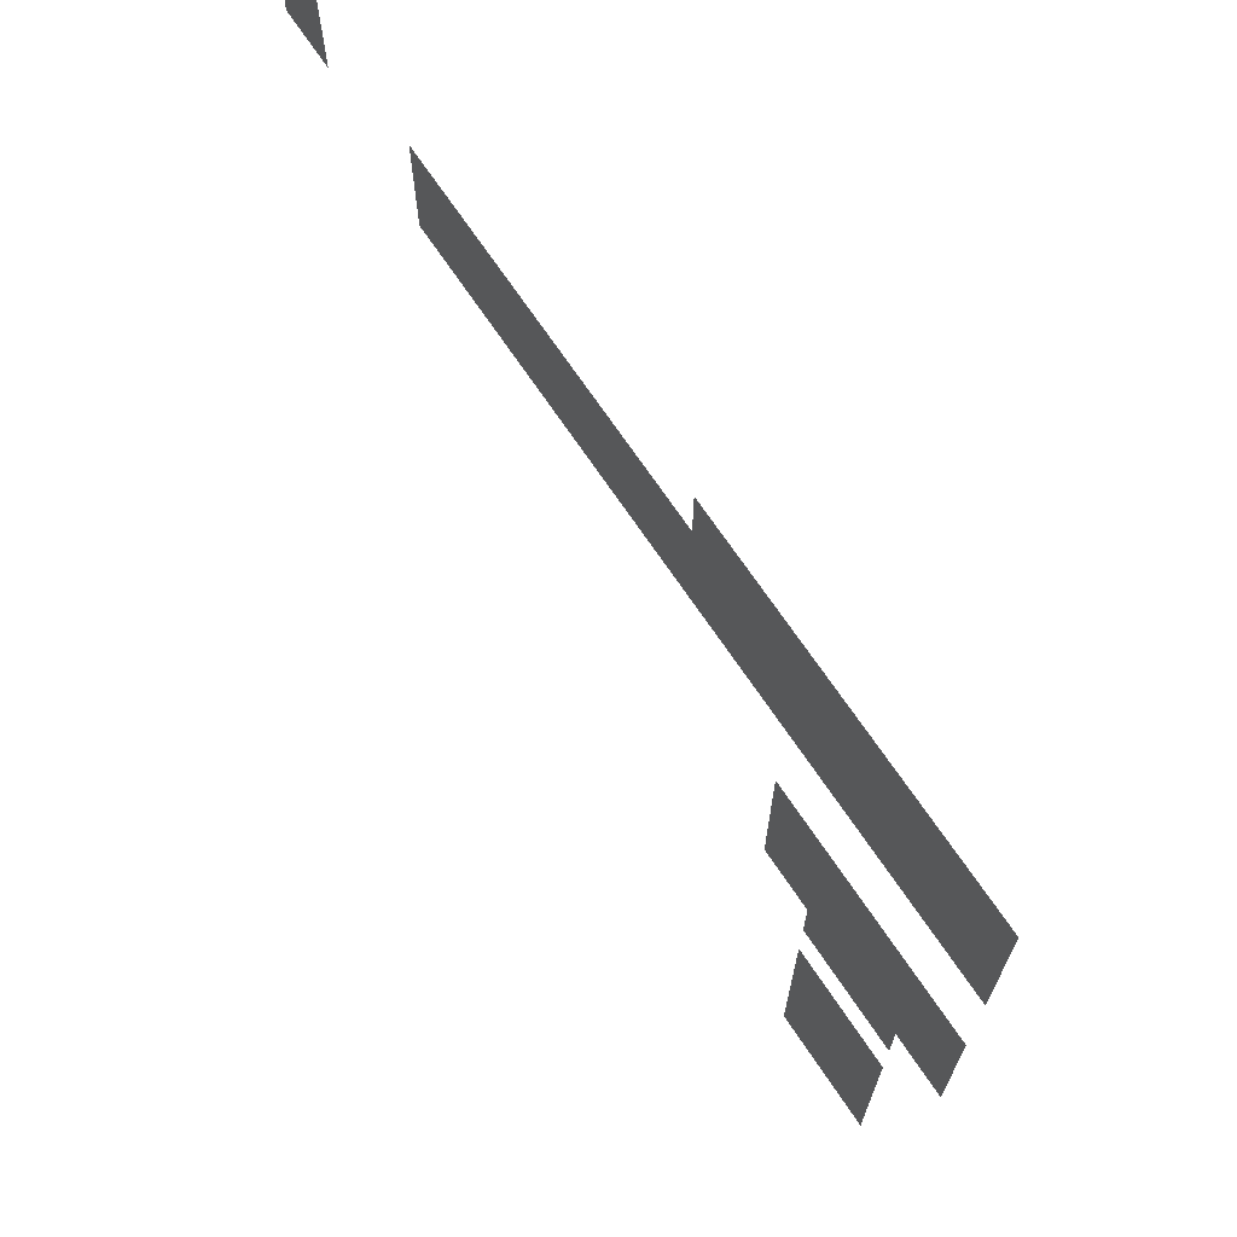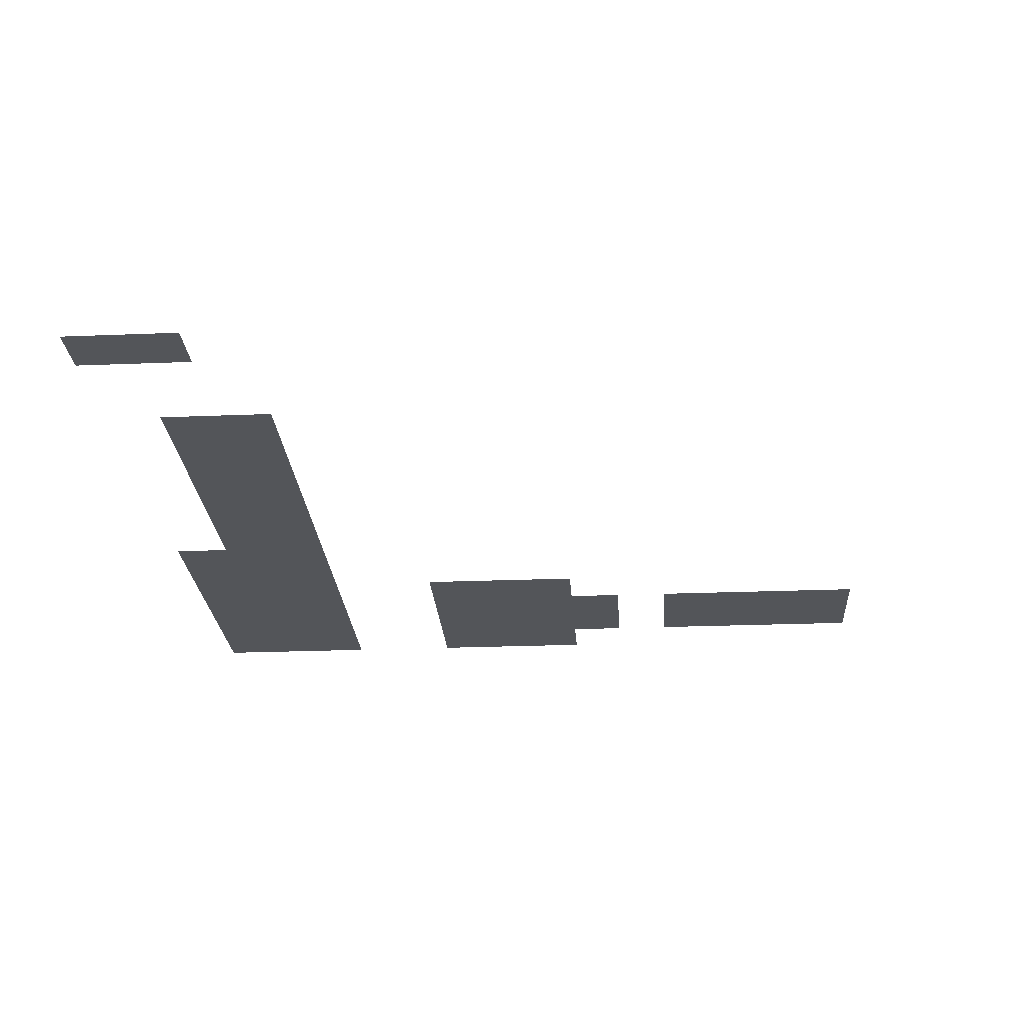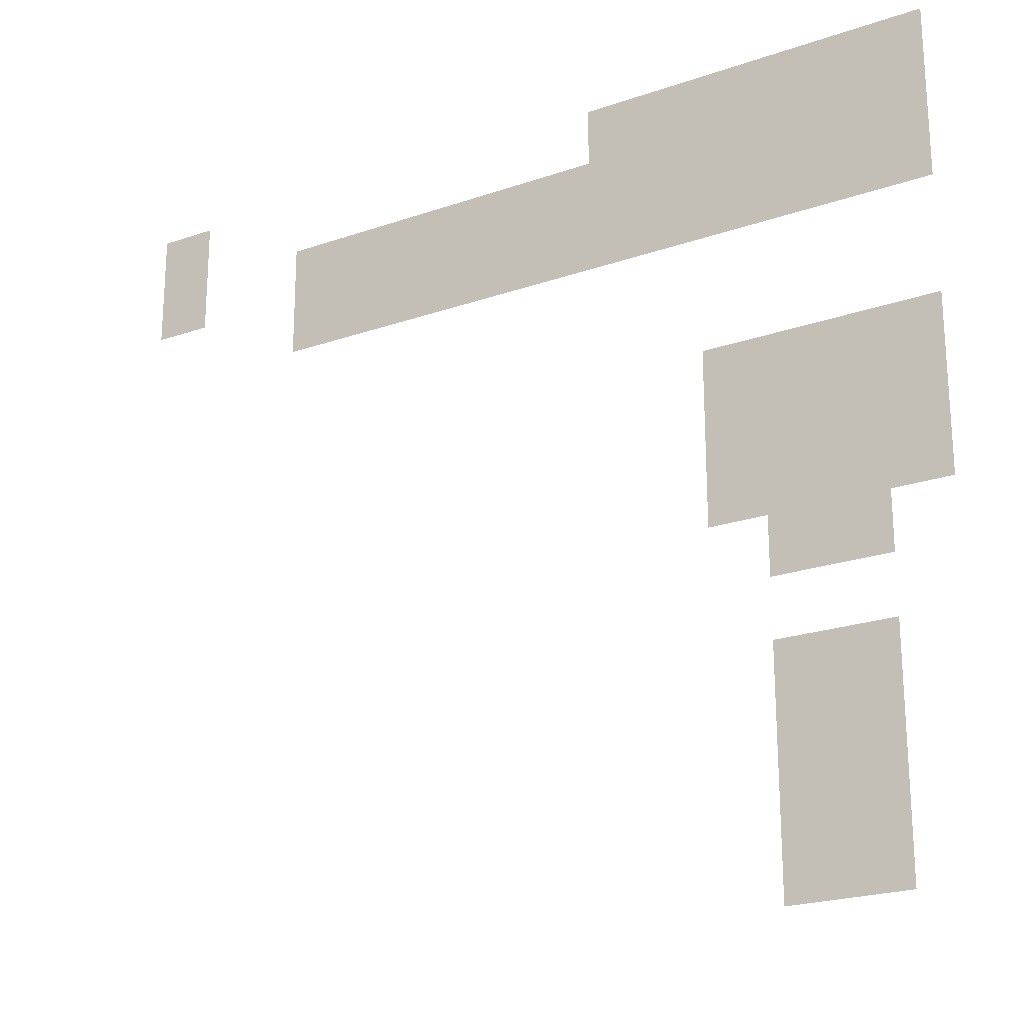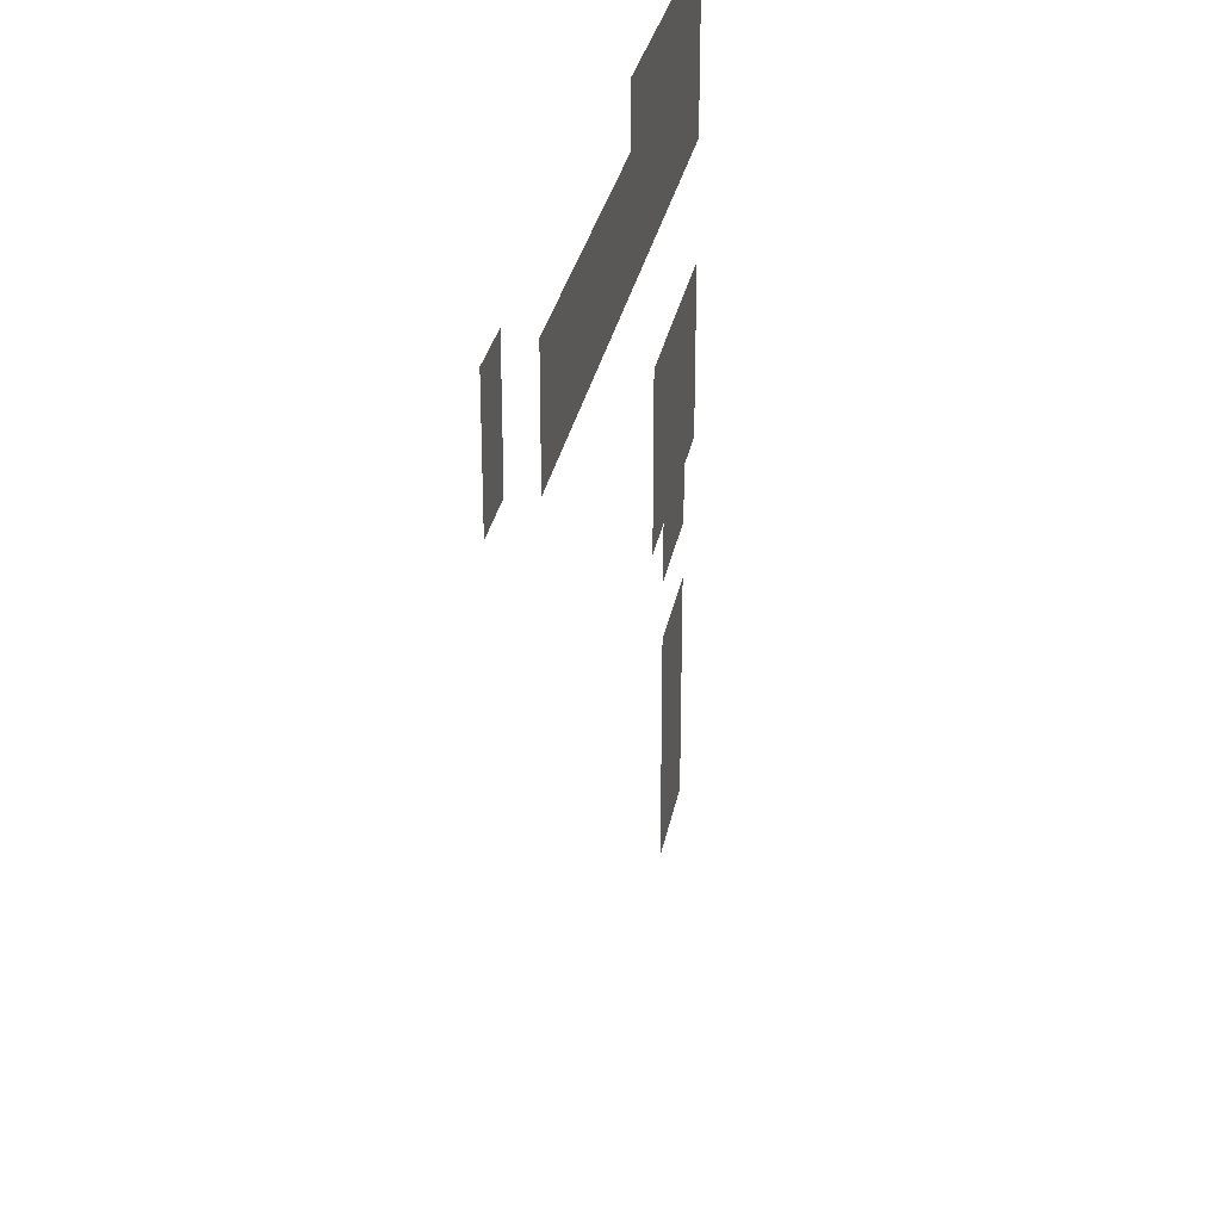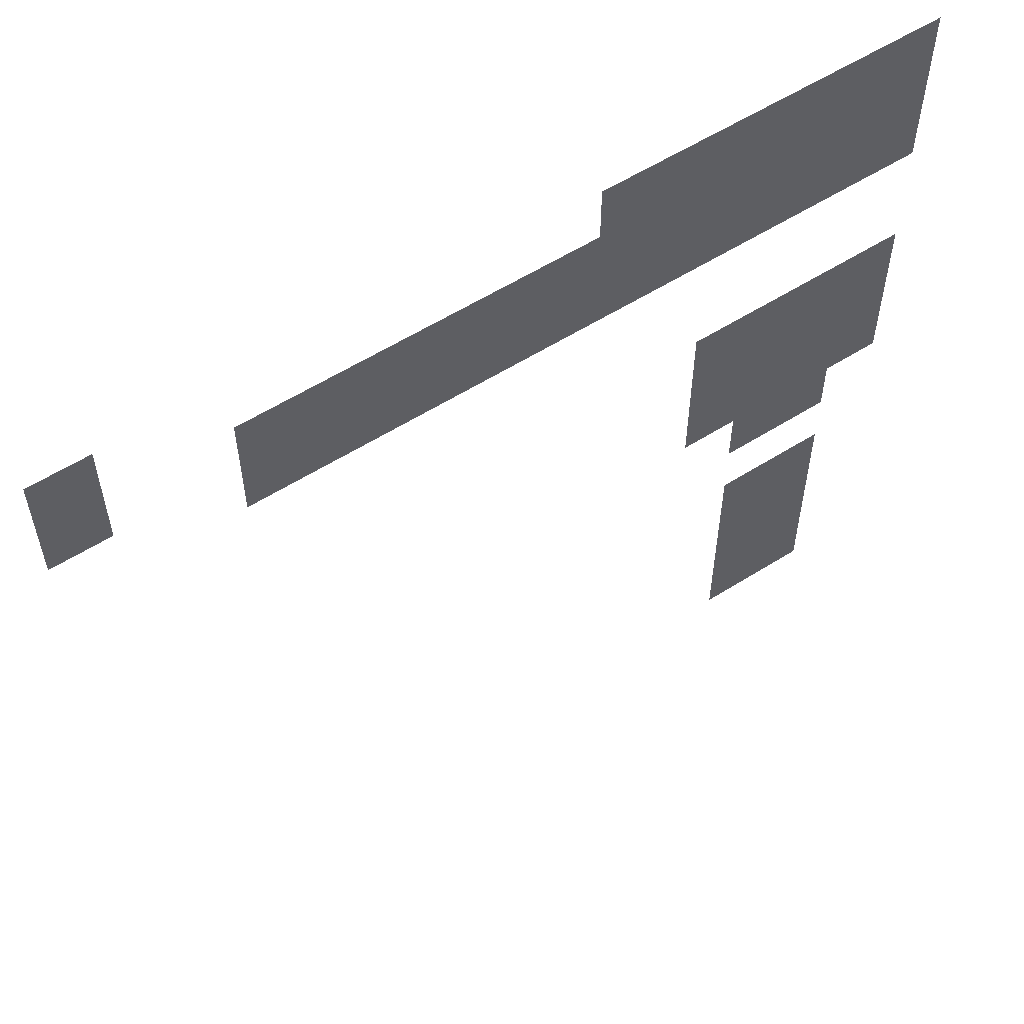
<metadata>
{"format":"obj","ext":"obj","renderer":"f3d","projection":"perspective","resolution":1024,"background":"white","views":[{"elev":69.0,"azim":56.3,"up":"+Y"},{"elev":-24.4,"azim":-86.2,"up":"+Z"},{"elev":-22.4,"azim":30.9,"up":"+Y"},{"elev":29.4,"azim":-79.8,"up":"+Y"},{"elev":57.5,"azim":-33.3,"up":"+Y"}]}
</metadata>
<code>
v -45 -41 0
v -46 -41 0
v -46 -40 0
v -45 -40 0
v -46 -41 0
v -47 -41 0
v -47 -40 0
v -46 -40 0
v -47 -41 0
v -48 -41 0
v -48 -40 0
v -47 -40 0
v -48 -41 0
v -49 -41 0
v -49 -40 0
v -48 -40 0
v -49 -41 0
v -50 -41 0
v -50 -40 0
v -49 -40 0
v -50 -41 0
v -51 -41 0
v -51 -40 0
v -50 -40 0
v -59 -41 0
v -60 -41 0
v -60 -40 0
v -59 -40 0
v -45 -42 0
v -46 -42 0
v -46 -41 0
v -45 -41 0
v -46 -42 0
v -47 -42 0
v -47 -41 0
v -46 -41 0
v -47 -42 0
v -48 -42 0
v -48 -41 0
v -47 -41 0
v -48 -42 0
v -49 -42 0
v -49 -41 0
v -48 -41 0
v -49 -42 0
v -50 -42 0
v -50 -41 0
v -49 -41 0
v -50 -42 0
v -51 -42 0
v -51 -41 0
v -50 -41 0
v -51 -42 0
v -52 -42 0
v -52 -41 0
v -51 -41 0
v -52 -42 0
v -53 -42 0
v -53 -41 0
v -52 -41 0
v -53 -42 0
v -54 -42 0
v -54 -41 0
v -53 -41 0
v -54 -42 0
v -55 -42 0
v -55 -41 0
v -54 -41 0
v -55 -42 0
v -56 -42 0
v -56 -41 0
v -55 -41 0
v -56 -42 0
v -57 -42 0
v -57 -41 0
v -56 -41 0
v -59 -42 0
v -60 -42 0
v -60 -41 0
v -59 -41 0
v -45 -43 0
v -46 -43 0
v -46 -42 0
v -45 -42 0
v -46 -43 0
v -47 -43 0
v -47 -42 0
v -46 -42 0
v -47 -43 0
v -48 -43 0
v -48 -42 0
v -47 -42 0
v -48 -43 0
v -49 -43 0
v -49 -42 0
v -48 -42 0
v -49 -43 0
v -50 -43 0
v -50 -42 0
v -49 -42 0
v -50 -43 0
v -51 -43 0
v -51 -42 0
v -50 -42 0
v -51 -43 0
v -52 -43 0
v -52 -42 0
v -51 -42 0
v -52 -43 0
v -53 -43 0
v -53 -42 0
v -52 -42 0
v -53 -43 0
v -54 -43 0
v -54 -42 0
v -53 -42 0
v -54 -43 0
v -55 -43 0
v -55 -42 0
v -54 -42 0
v -55 -43 0
v -56 -43 0
v -56 -42 0
v -55 -42 0
v -56 -43 0
v -57 -43 0
v -57 -42 0
v -56 -42 0
v -45 -46 0
v -46 -46 0
v -46 -45 0
v -45 -45 0
v -46 -46 0
v -47 -46 0
v -47 -45 0
v -46 -45 0
v -47 -46 0
v -48 -46 0
v -48 -45 0
v -47 -45 0
v -48 -46 0
v -49 -46 0
v -49 -45 0
v -48 -45 0
v -45 -47 0
v -46 -47 0
v -46 -46 0
v -45 -46 0
v -46 -47 0
v -47 -47 0
v -47 -46 0
v -46 -46 0
v -47 -47 0
v -48 -47 0
v -48 -46 0
v -47 -46 0
v -48 -47 0
v -49 -47 0
v -49 -46 0
v -48 -46 0
v -45 -48 0
v -46 -48 0
v -46 -47 0
v -45 -47 0
v -46 -48 0
v -47 -48 0
v -47 -47 0
v -46 -47 0
v -47 -48 0
v -48 -48 0
v -48 -47 0
v -47 -47 0
v -48 -48 0
v -49 -48 0
v -49 -47 0
v -48 -47 0
v -46 -49 0
v -47 -49 0
v -47 -48 0
v -46 -48 0
v -47 -49 0
v -48 -49 0
v -48 -48 0
v -47 -48 0
v -46 -51 0
v -47 -51 0
v -47 -50 0
v -46 -50 0
v -47 -51 0
v -48 -51 0
v -48 -50 0
v -47 -50 0
v -46 -52 0
v -47 -52 0
v -47 -51 0
v -46 -51 0
v -47 -52 0
v -48 -52 0
v -48 -51 0
v -47 -51 0
v -46 -53 0
v -47 -53 0
v -47 -52 0
v -46 -52 0
v -47 -53 0
v -48 -53 0
v -48 -52 0
v -47 -52 0
v -46 -54 0
v -47 -54 0
v -47 -53 0
v -46 -53 0
v -47 -54 0
v -48 -54 0
v -48 -53 0
v -47 -53 0
g MapFloor1_4_mesh_0042
f 1 2 3 4
f 5 6 7 8
f 9 10 11 12
f 13 14 15 16
f 17 18 19 20
f 21 22 23 24
f 25 26 27 28
f 29 30 31 32
f 33 34 35 36
f 37 38 39 40
f 41 42 43 44
f 45 46 47 48
f 49 50 51 52
f 53 54 55 56
f 57 58 59 60
f 61 62 63 64
f 65 66 67 68
f 69 70 71 72
f 73 74 75 76
f 77 78 79 80
f 81 82 83 84
f 85 86 87 88
f 89 90 91 92
f 93 94 95 96
f 97 98 99 100
f 101 102 103 104
f 105 106 107 108
f 109 110 111 112
f 113 114 115 116
f 117 118 119 120
f 121 122 123 124
f 125 126 127 128
f 129 130 131 132
f 133 134 135 136
f 137 138 139 140
f 141 142 143 144
f 145 146 147 148
f 149 150 151 152
f 153 154 155 156
f 157 158 159 160
f 161 162 163 164
f 165 166 167 168
f 169 170 171 172
f 173 174 175 176
f 177 178 179 180
f 181 182 183 184
f 185 186 187 188
f 189 190 191 192
f 193 194 195 196
f 197 198 199 200
f 201 202 203 204
f 205 206 207 208
f 209 210 211 212
f 213 214 215 216

</code>
